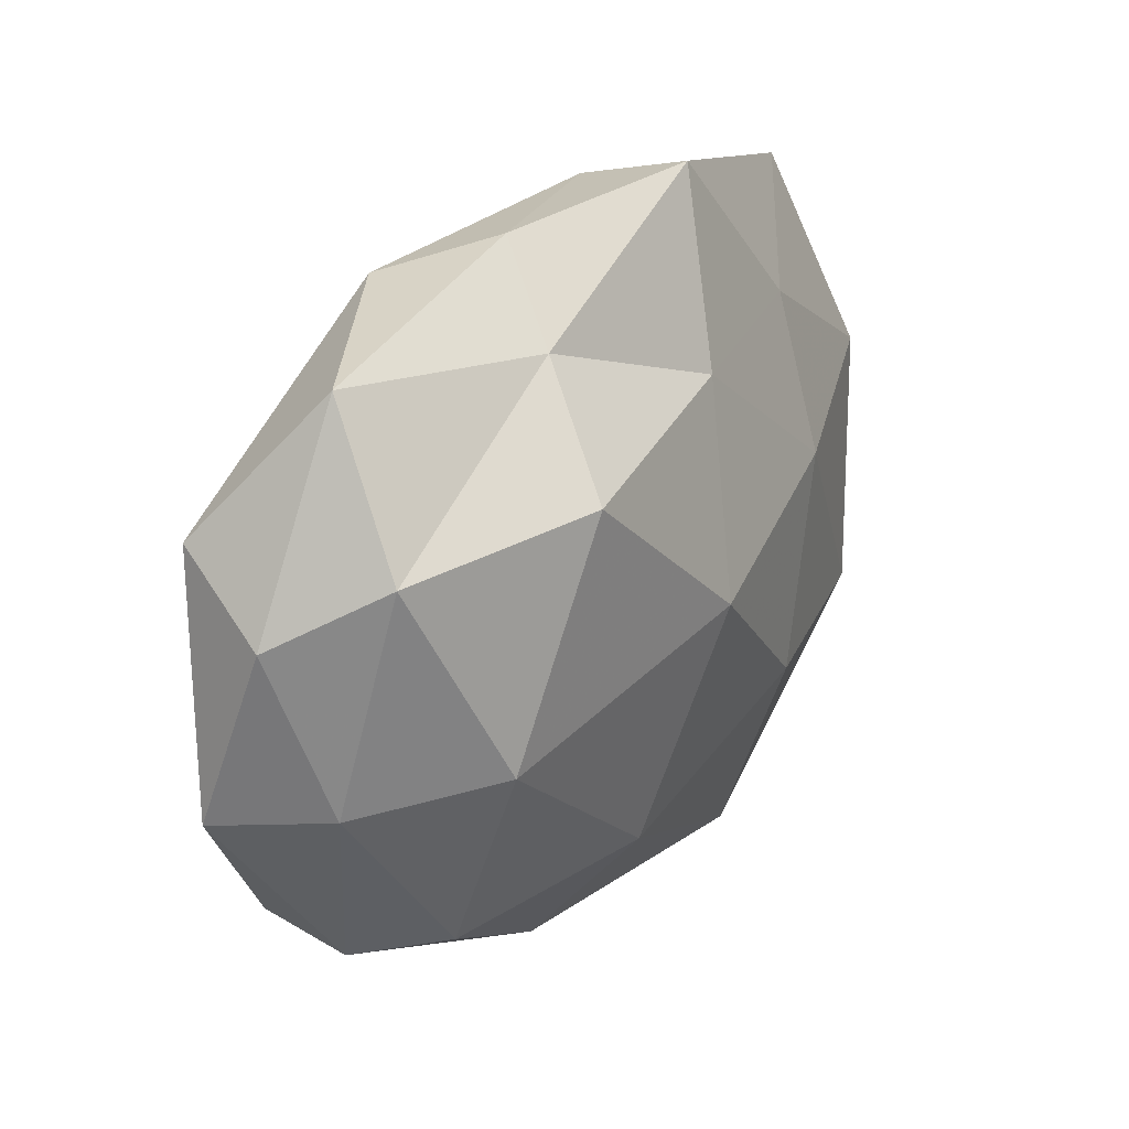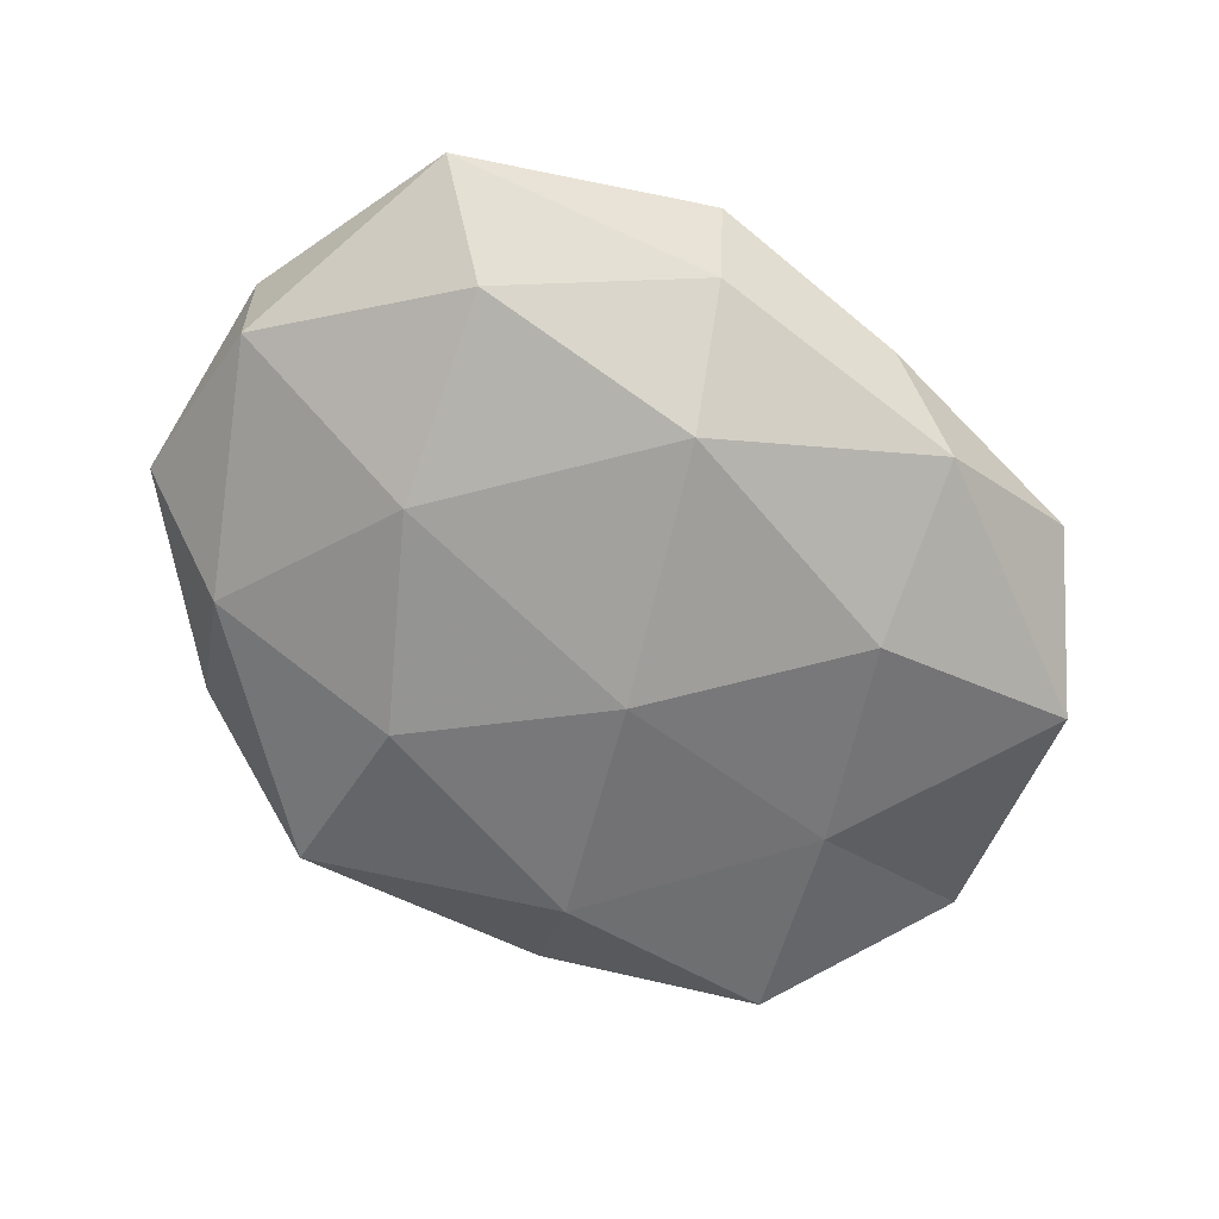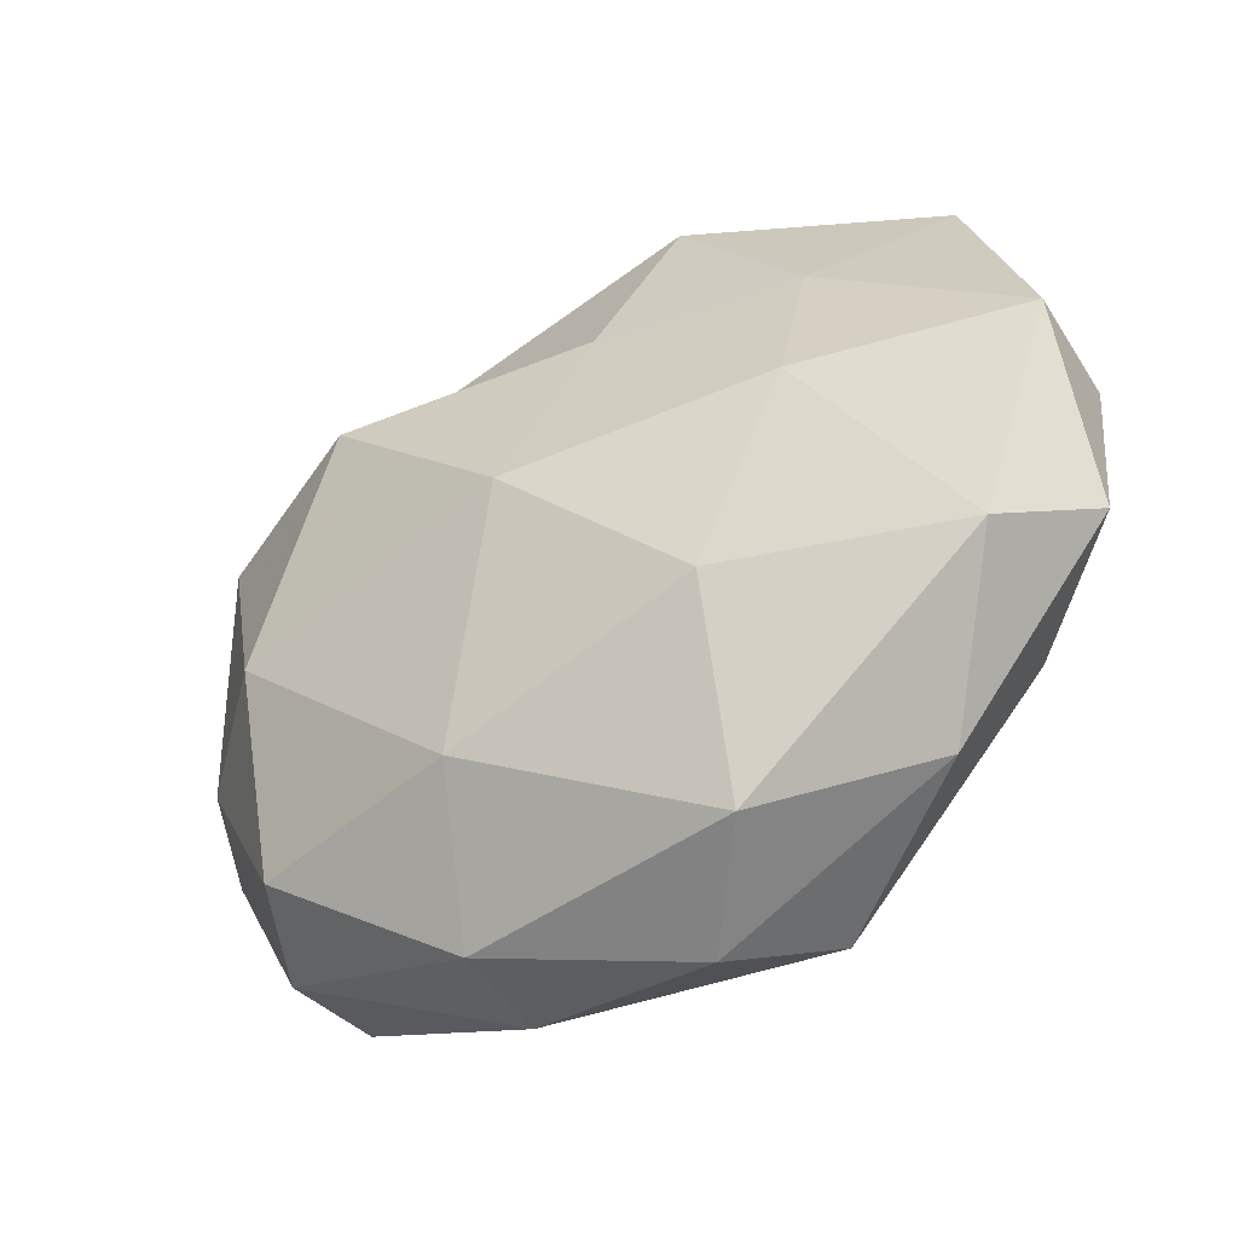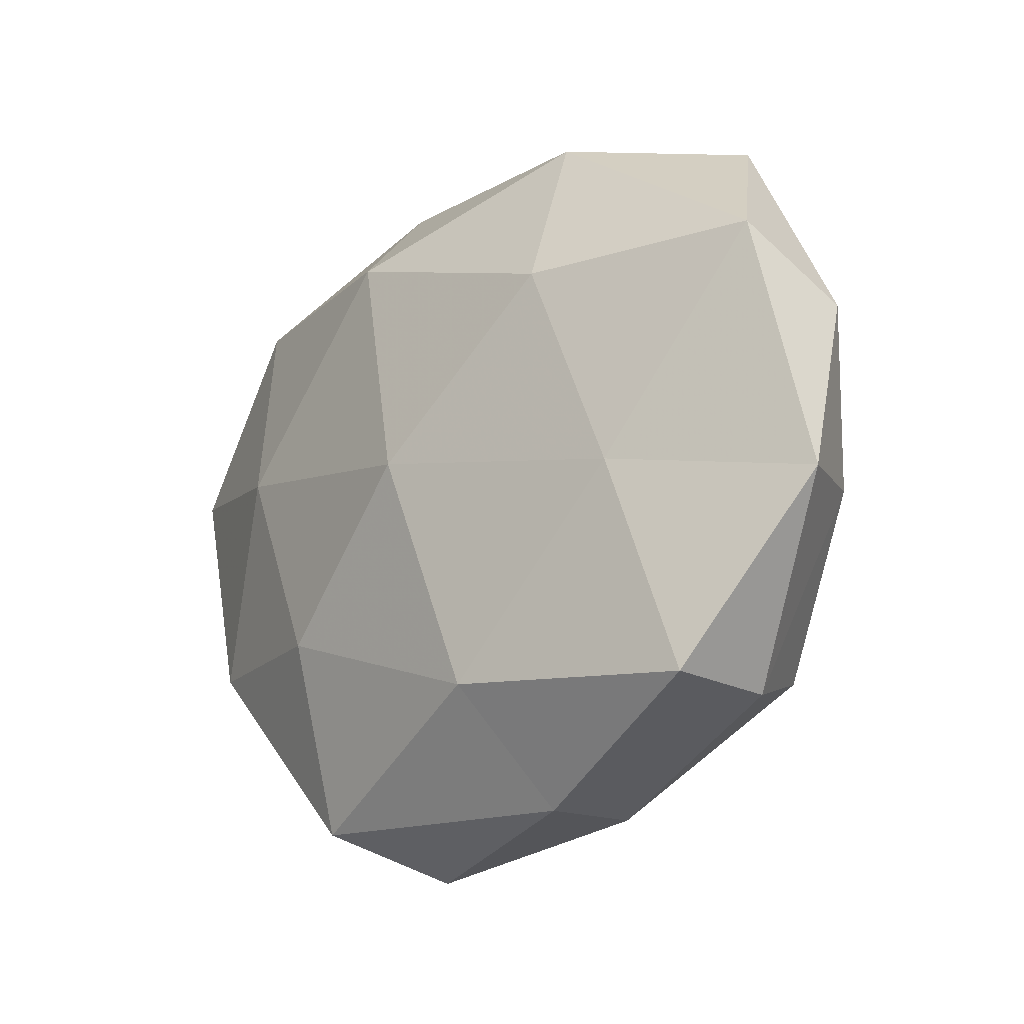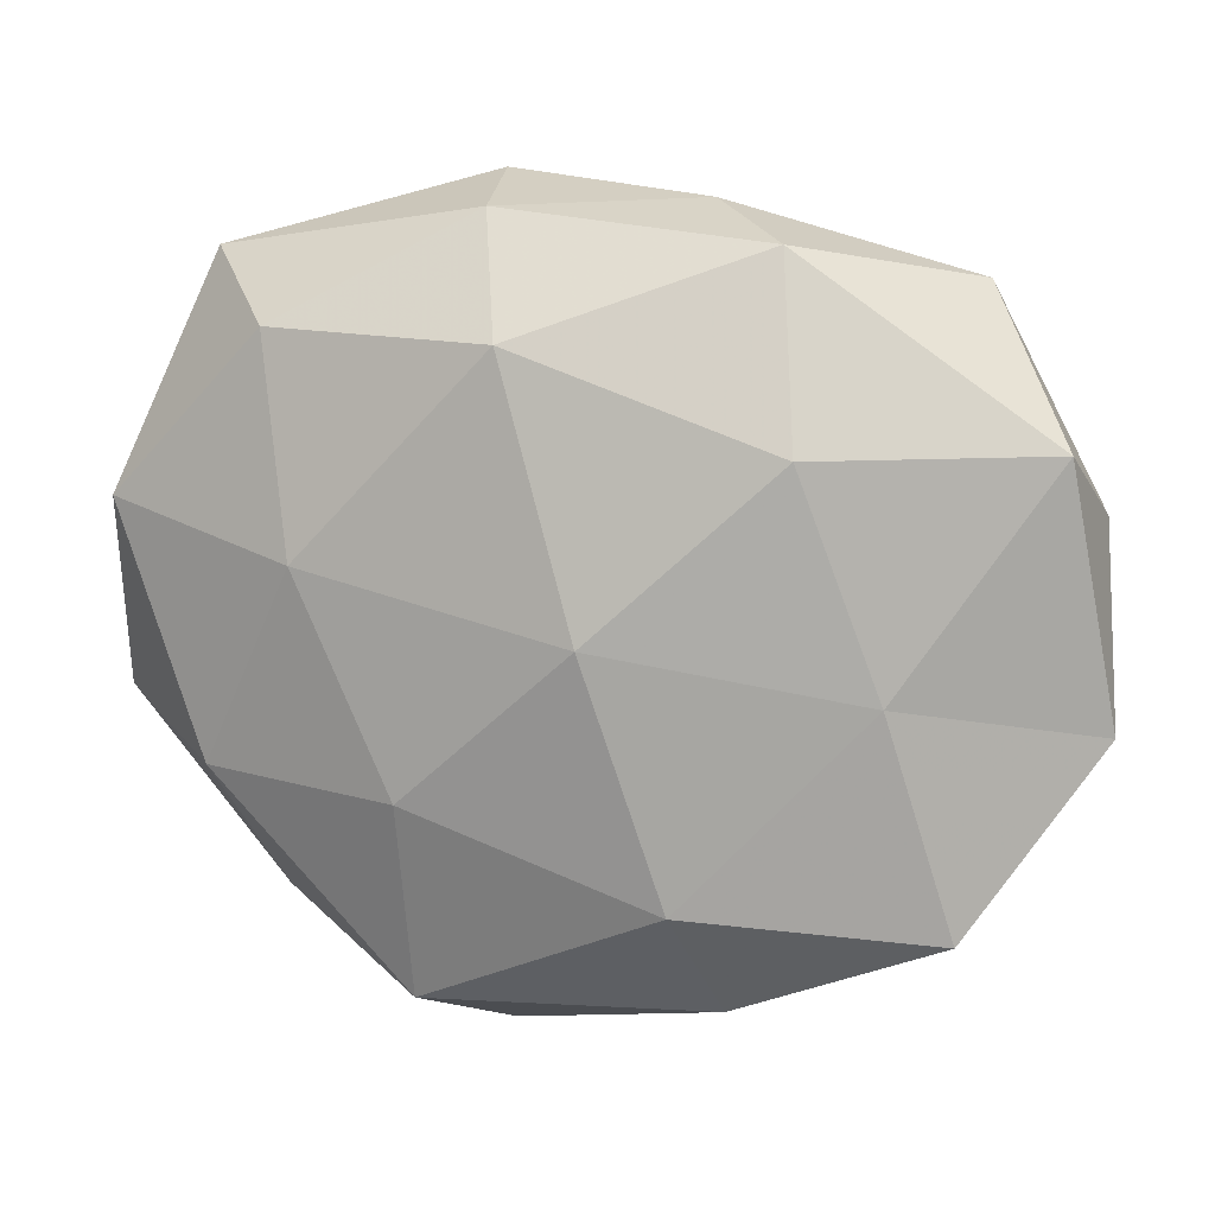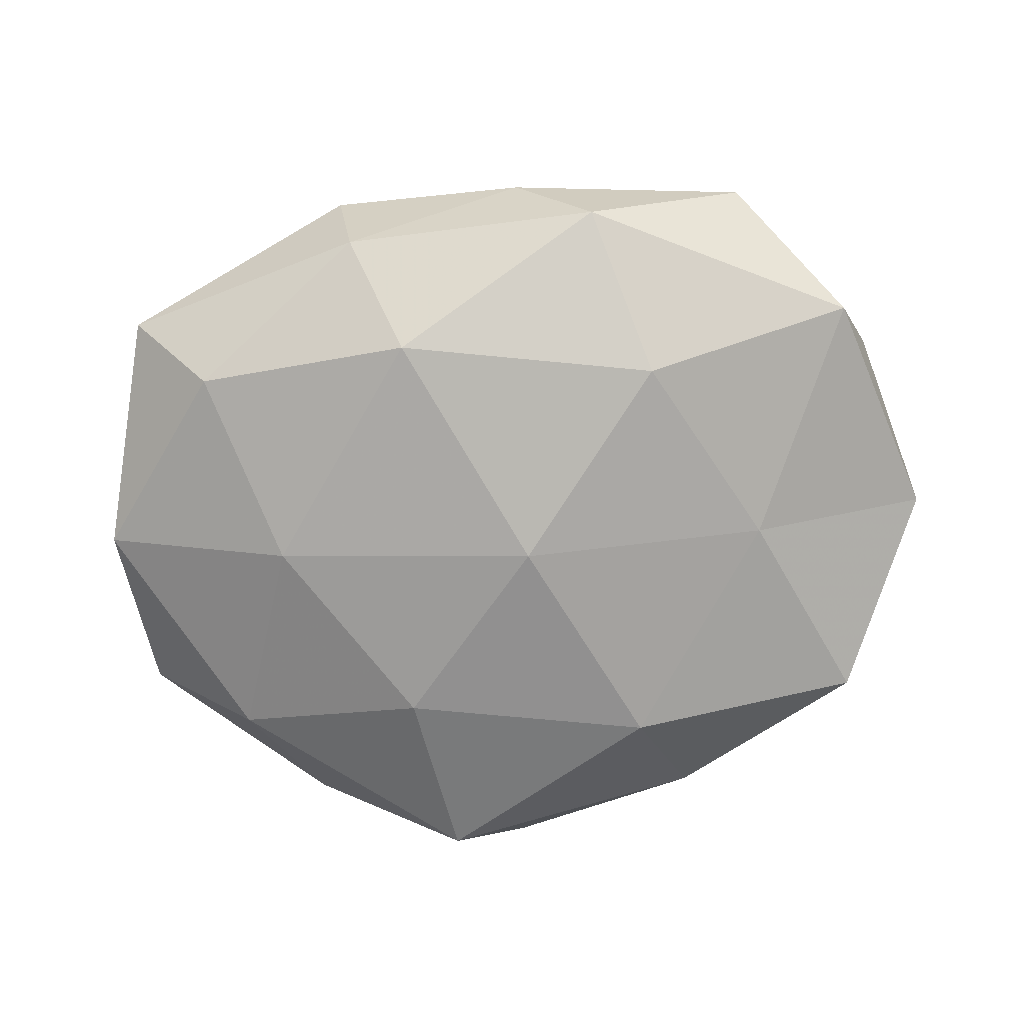
<metadata>
{"format":"obj","ext":"obj","renderer":"f3d","projection":"perspective","resolution":1024,"background":"white","views":[{"elev":27.0,"azim":-54.5,"up":"+Y"},{"elev":-64.3,"azim":149.3,"up":"+Z"},{"elev":-41.8,"azim":32.2,"up":"+Y"},{"elev":-19.0,"azim":-134.2,"up":"+Y"},{"elev":11.2,"azim":-166.4,"up":"+Y"},{"elev":-74.1,"azim":-166.0,"up":"+Z"}]}
</metadata>
<code>
v -0.04365 0.01842 0.01207
v -0.05233 0.01168 0.001144
v -0.0105 -0.02842 -0.01848
v 0.04349 0.03791 0.0007376
v -0.04768 -0.008166 0.006771
v -0.001884 -0.0002151 -0.0222
v 0.02969 0.02654 0.01078
v -0.0002197 0.001778 0.02364
v 0.0183 -0.04112 -0.01262
v -0.04014 -0.03181 4.964e-05
v 0.006775 0.02501 0.01602
v -0.03437 -0.005091 0.01939
v -0.0542 -0.009921 -0.006225
v 0.01946 -0.04069 0.01127
v 0.0299 0.006213 -0.01731
v 0.01314 0.04621 0.008104
v 0.04191 -0.01705 -0.01143
v -0.02251 0.02167 0.02172
v 0.04726 -0.01785 0.01156
v 0.007413 0.02961 -0.0182
v 0.01173 0.04264 -0.005242
v -0.01443 -0.04201 -0.006909
v -0.01391 -0.04129 0.006008
v 0.01833 -0.01814 -0.01894
v -0.0398 0.03568 0.001549
v -0.04934 0.01936 -0.01081
v -0.03532 -0.02764 0.01168
v -0.0164 0.03394 0.01066
v 0.0548 -0.01112 -0.0004711
v -0.01115 0.04352 0.001427
v 0.02052 -0.0172 0.01918
v 0.01013 -0.04668 -0.0008012
v 0.03455 0.0303 -0.01138
v 0.05355 0.01123 -0.007127
v -0.0392 -0.03119 -0.01253
v -0.02021 0.03943 -0.009794
v -0.00904 -0.02637 0.01784
v 0.03652 -0.03311 -0.0007717
v 0.02946 0.007364 0.01676
v 0.05406 0.01185 0.007213
v -0.02297 0.019 -0.01872
v -0.03195 -0.00591 -0.01621
f 1 2 5
f 1 5 12
f 13 5 2
f 10 5 13
f 16 7 4
f 16 11 7
f 11 18 8
f 18 1 12
f 12 8 18
f 20 15 6
f 16 4 21
f 22 3 9
f 23 10 22
f 24 3 6
f 9 3 24
f 6 15 24
f 9 24 17
f 17 24 15
f 25 2 1
f 2 26 13
f 25 26 2
f 10 27 5
f 12 5 27
f 23 27 10
f 28 11 16
f 28 1 18
f 28 18 11
f 25 1 28
f 30 16 21
f 30 28 16
f 30 25 28
f 14 19 31
f 32 22 9
f 32 14 23
f 32 23 22
f 20 33 15
f 21 4 33
f 21 33 20
f 17 15 34
f 29 17 34
f 33 4 34
f 34 15 33
f 35 10 13
f 22 35 3
f 22 10 35
f 21 20 36
f 36 26 25
f 30 21 36
f 30 36 25
f 37 8 12
f 14 37 23
f 27 37 12
f 23 37 27
f 37 31 8
f 14 31 37
f 9 17 38
f 38 19 14
f 38 17 29
f 38 29 19
f 32 9 38
f 32 38 14
f 7 11 39
f 11 8 39
f 39 8 31
f 31 19 39
f 4 7 40
f 19 29 40
f 4 40 34
f 34 40 29
f 39 40 7
f 19 40 39
f 41 20 6
f 36 20 41
f 36 41 26
f 3 42 6
f 26 42 13
f 3 35 42
f 13 42 35
f 6 42 41
f 26 41 42

</code>
